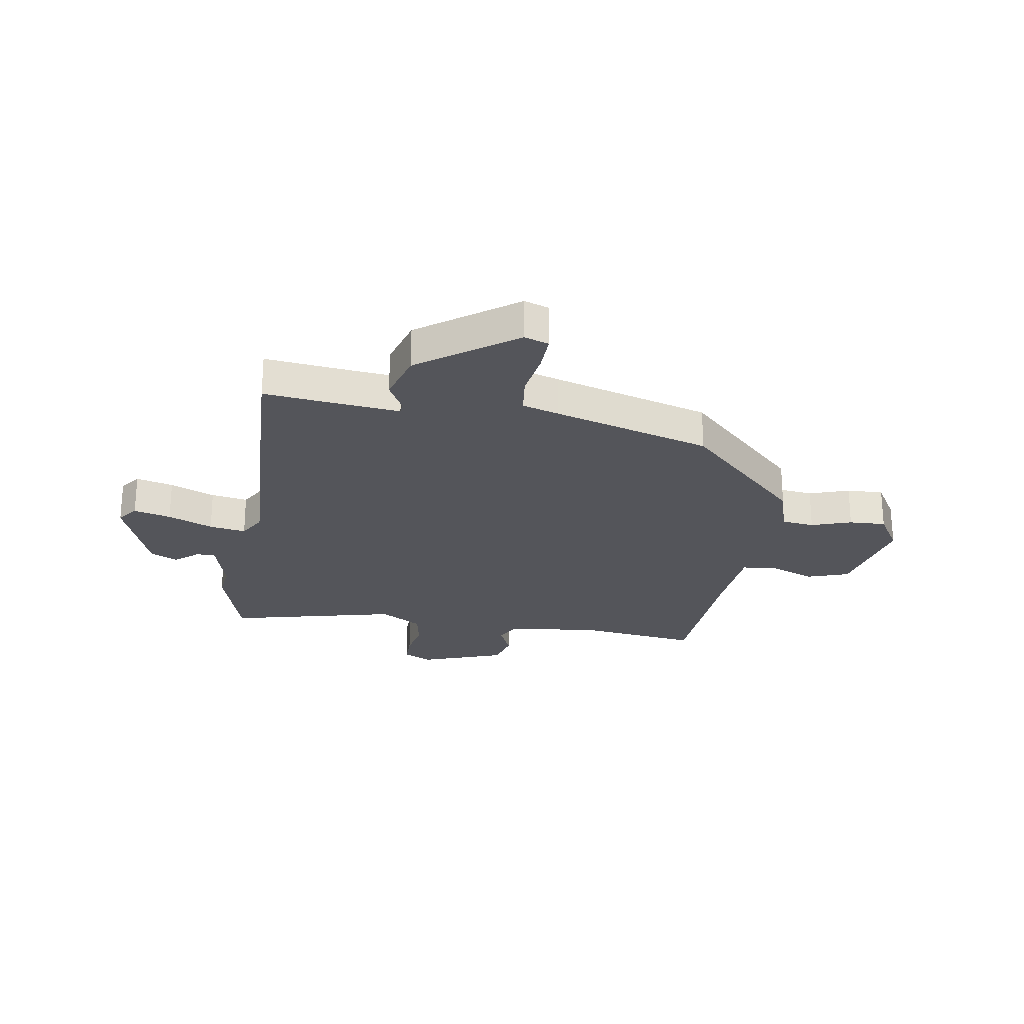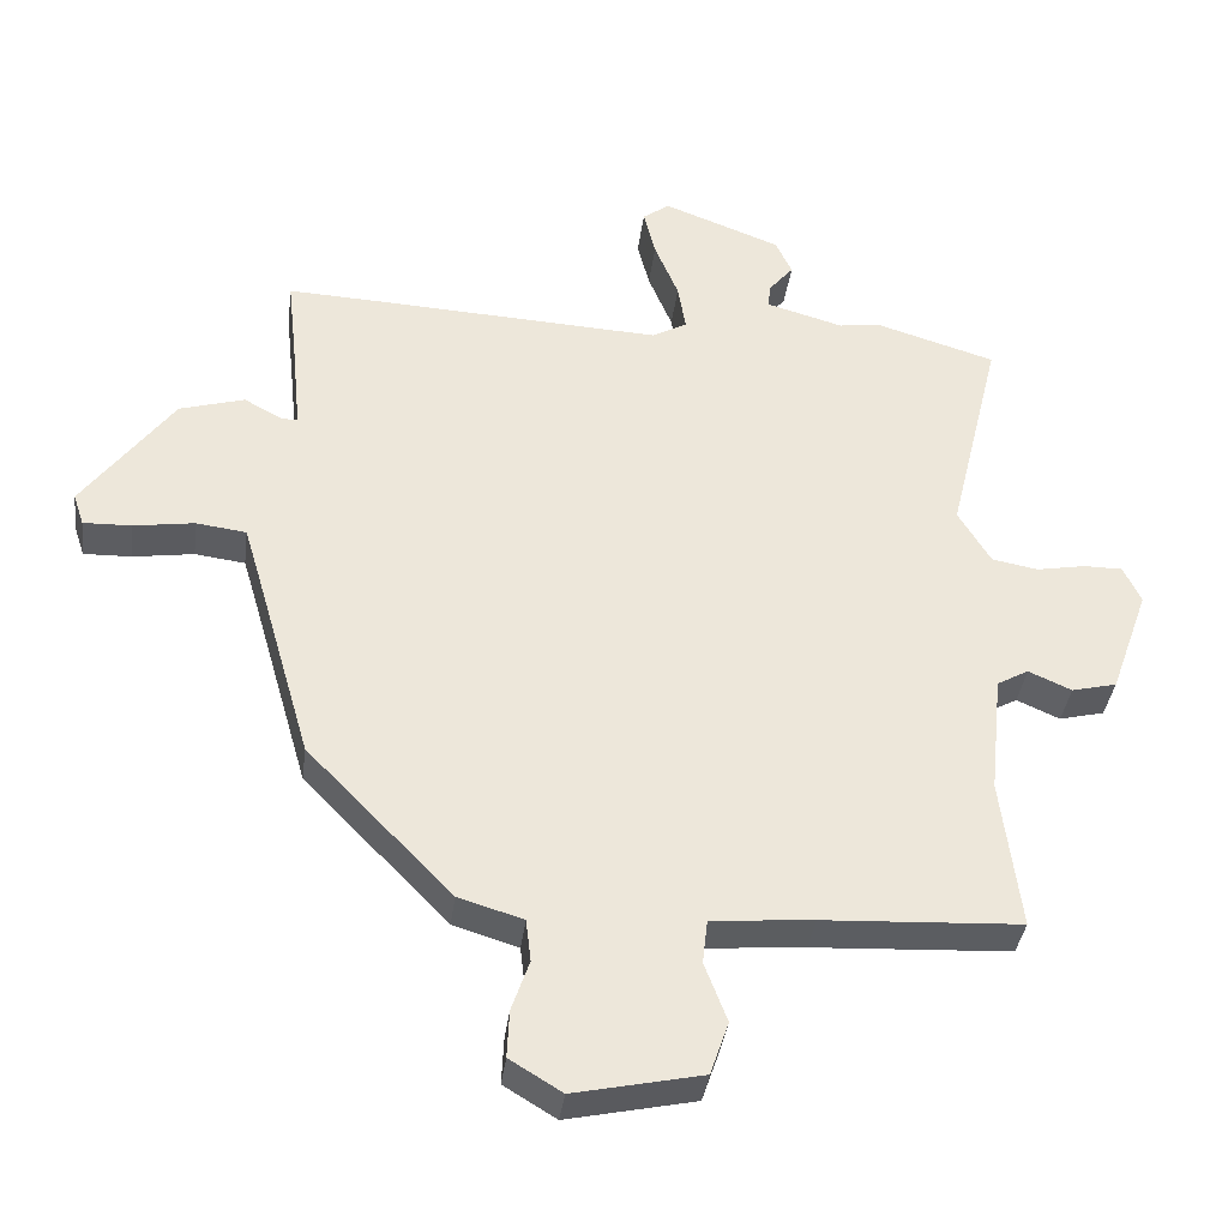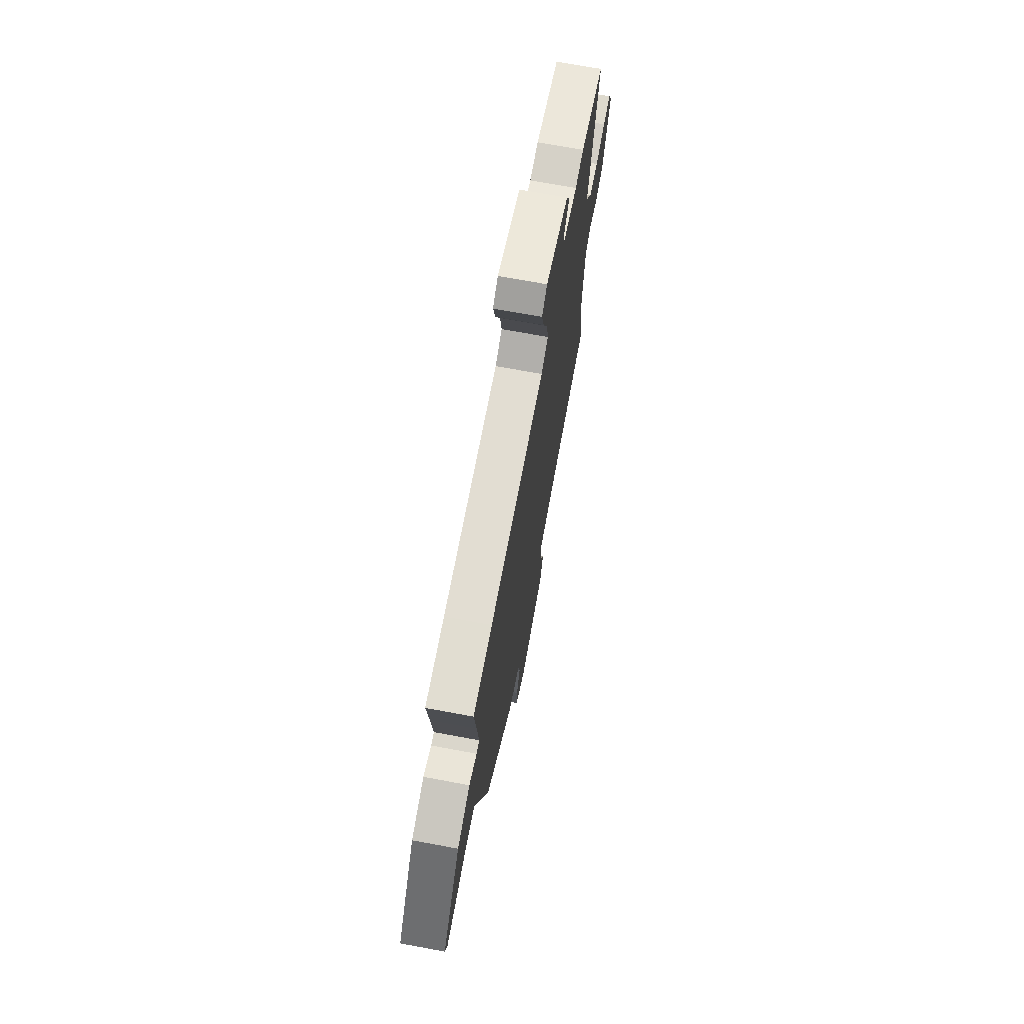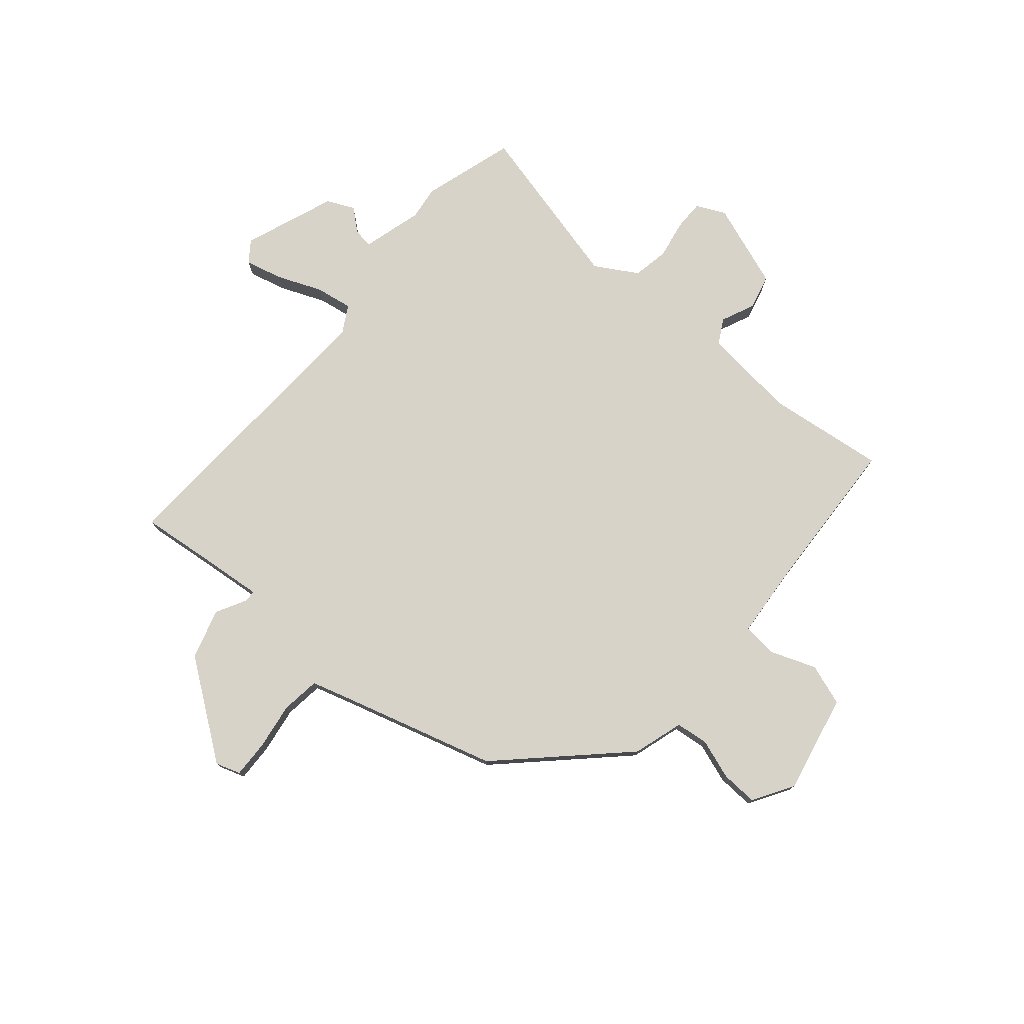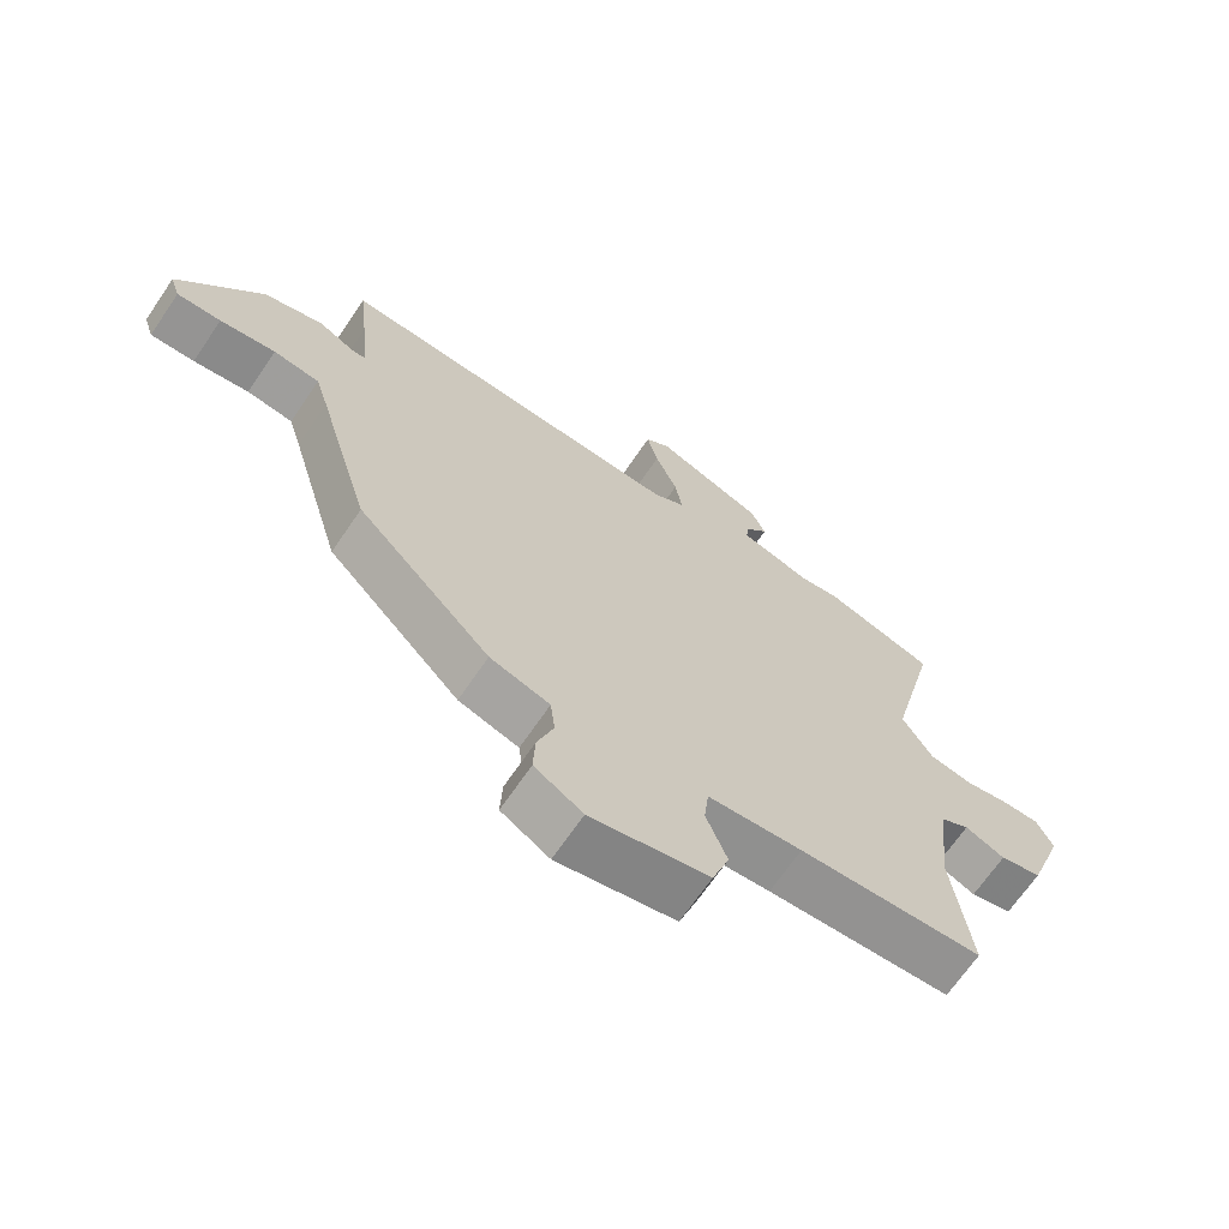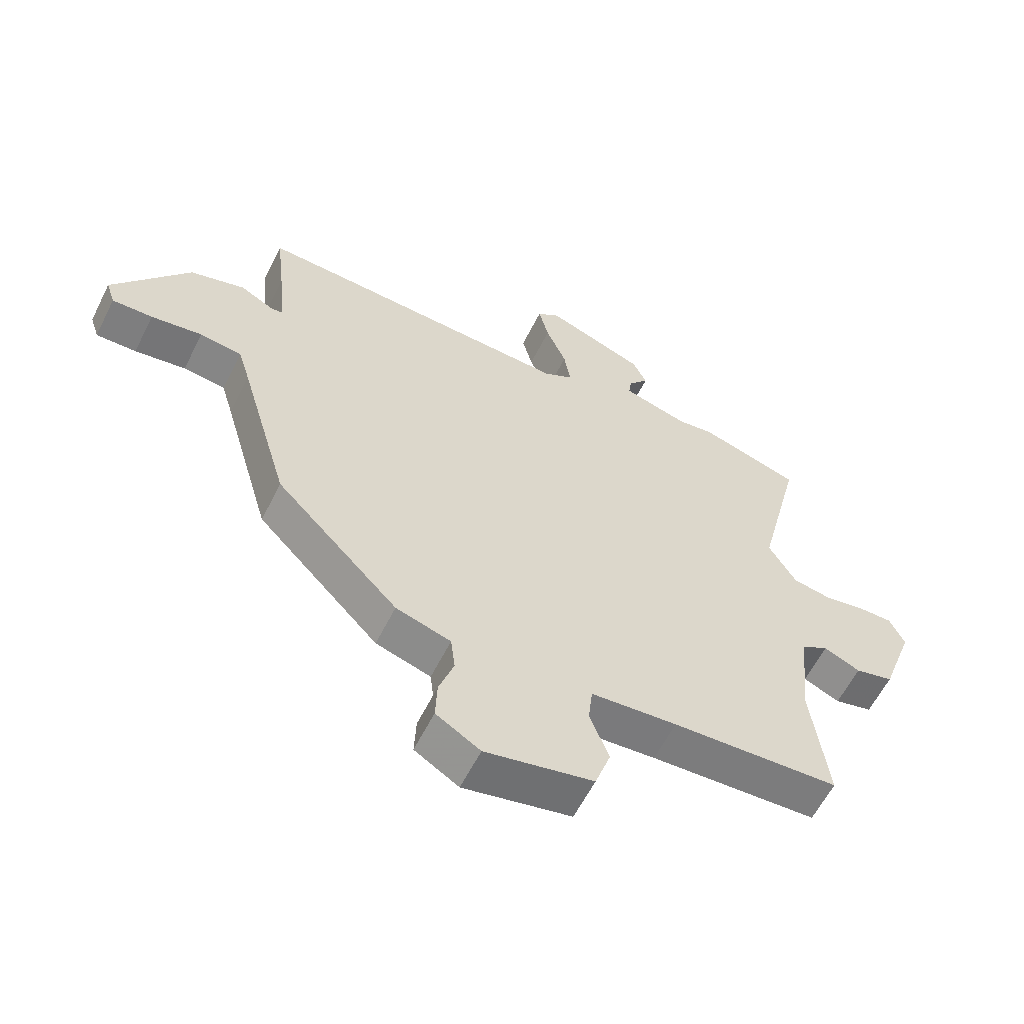
<metadata>
{"format":"obj","ext":"obj","renderer":"f3d","projection":"perspective","resolution":1024,"background":"white","views":[{"elev":-25.0,"azim":80.6,"up":"+Y"},{"elev":-37.0,"azim":172.7,"up":"+Z"},{"elev":71.2,"azim":100.5,"up":"+Z"},{"elev":77.2,"azim":130.5,"up":"+Y"},{"elev":-67.9,"azim":145.8,"up":"+Z"},{"elev":-60.0,"azim":153.5,"up":"+Z"}]}
</metadata>
<code>
v 0.432 0.07 -0.315
v 0.227 0.07 -0.526
v 0.135 0.07 -0.554
v 0.128 0.07 -0.614
v 0.153 0.07 -0.687
v 0.156 0.07 -0.754
v 0.082 0.07 -0.799
v -0.099 0.07 -0.76
v -0.125 0.07 -0.684
v -0.093 0.07 -0.6
v -0.1 0.07 -0.537
v -0.244 0.07 -0.525
v -0.525 0.07 -0.51
v -0.498 0.07 -0.294
v -0.516 0.07 -0.122
v -0.561 0.07 -0.097
v -0.622 0.07 -0.124
v -0.686 0.07 -0.108
v -0.741 0.07 0.046
v -0.716 0.07 0.099
v -0.661 0.07 0.099
v -0.591 0.07 0.086
v -0.525 0.07 0.098
v -0.479 0.07 0.175
v -0.554 0.07 0.484
v -0.385 0.07 0.535
v -0.324 0.07 0.527
v -0.214 0.07 0.558
v -0.219 0.07 0.593
v -0.253 0.07 0.634
v -0.23 0.07 0.684
v -0.063 0.07 0.747
v -0.025 0.07 0.719
v -0.042 0.07 0.651
v -0.076 0.07 0.569
v -0.087 0.07 0.502
v -0.038 0.07 0.474
v 0.365 0.07 0.494
v 0.504 0.07 0.5
v 0.49 0.07 0.373
v 0.478 0.07 0.252
v 0.499 0.07 0.251
v 0.555 0.07 0.281
v 0.647 0.07 0.254
v 0.775 0.07 0.079
v 0.76 0.07 0.034
v 0.692 0.07 0.036
v 0.606 0.07 0.049
v 0.535 0.07 0.04
v 0.515 0.07 -0.027
v 0.432 0 -0.315
v 0.227 0 -0.526
v 0.135 0 -0.554
v 0.128 0 -0.614
v 0.153 0 -0.687
v 0.156 0 -0.754
v 0.082 0 -0.799
v -0.099 0 -0.76
v -0.125 0 -0.684
v -0.093 0 -0.6
v -0.1 0 -0.537
v -0.244 0 -0.525
v -0.525 0 -0.51
v -0.498 0 -0.294
v -0.516 0 -0.122
v -0.561 0 -0.097
v -0.622 0 -0.124
v -0.686 0 -0.108
v -0.741 0 0.046
v -0.716 0 0.099
v -0.661 0 0.099
v -0.591 0 0.086
v -0.525 0 0.098
v -0.479 0 0.175
v -0.554 0 0.484
v -0.385 0 0.535
v -0.324 0 0.527
v -0.214 0 0.558
v -0.219 0 0.593
v -0.253 0 0.634
v -0.23 0 0.684
v -0.063 0 0.747
v -0.025 0 0.719
v -0.042 0 0.651
v -0.076 0 0.569
v -0.087 0 0.502
v -0.038 0 0.474
v 0.365 0 0.494
v 0.504 0 0.5
v 0.49 0 0.373
v 0.478 0 0.252
v 0.499 0 0.251
v 0.555 0 0.281
v 0.647 0 0.254
v 0.775 0 0.079
v 0.76 0 0.034
v 0.692 0 0.036
v 0.606 0 0.049
v 0.535 0 0.04
v 0.515 0 -0.027
f 45 46 47 48
f 45 48 49
f 42 43 44 45
f 41 42 45 49
f 37 38 39 40
f 37 40 41
f 32 33 34 35
f 32 35 36
f 29 30 31 32
f 28 29 32 36
f 27 28 36 37
f 24 25 26 27
f 19 20 21 22
f 19 22 23
f 16 17 18 19
f 15 16 19 23
f 14 15 23 24
f 12 13 14
f 11 12 14 24
f 7 8 9 10
f 7 10 11
f 4 5 6 7
f 3 4 7 11
f 50 1 2 3
f 37 41 49 50
f 24 27 37 50
f 3 11 24 50
f 98 97 96 95
f 99 98 95
f 95 94 93 92
f 99 95 92 91
f 90 89 88 87
f 91 90 87
f 85 84 83 82
f 86 85 82
f 82 81 80 79
f 86 82 79 78
f 87 86 78 77
f 77 76 75 74
f 72 71 70 69
f 73 72 69
f 69 68 67 66
f 73 69 66 65
f 74 73 65 64
f 64 63 62
f 74 64 62 61
f 60 59 58 57
f 61 60 57
f 57 56 55 54
f 61 57 54 53
f 53 52 51 100
f 100 99 91 87
f 100 87 77 74
f 100 74 61 53
f 1 51 52 2
f 2 52 53 3
f 3 53 54 4
f 4 54 55 5
f 5 55 56 6
f 6 56 57 7
f 7 57 58 8
f 8 58 59 9
f 9 59 60 10
f 10 60 61 11
f 11 61 62 12
f 12 62 63 13
f 13 63 64 14
f 14 64 65 15
f 15 65 66 16
f 16 66 67 17
f 17 67 68 18
f 18 68 69 19
f 19 69 70 20
f 20 70 71 21
f 21 71 72 22
f 22 72 73 23
f 23 73 74 24
f 24 74 75 25
f 25 75 76 26
f 26 76 77 27
f 27 77 78 28
f 28 78 79 29
f 29 79 80 30
f 30 80 81 31
f 31 81 82 32
f 32 82 83 33
f 33 83 84 34
f 34 84 85 35
f 35 85 86 36
f 36 86 87 37
f 37 87 88 38
f 38 88 89 39
f 39 89 90 40
f 40 90 91 41
f 41 91 92 42
f 42 92 93 43
f 43 93 94 44
f 44 94 95 45
f 45 95 96 46
f 46 96 97 47
f 47 97 98 48
f 48 98 99 49
f 49 99 100 50
f 50 100 51 1

</code>
